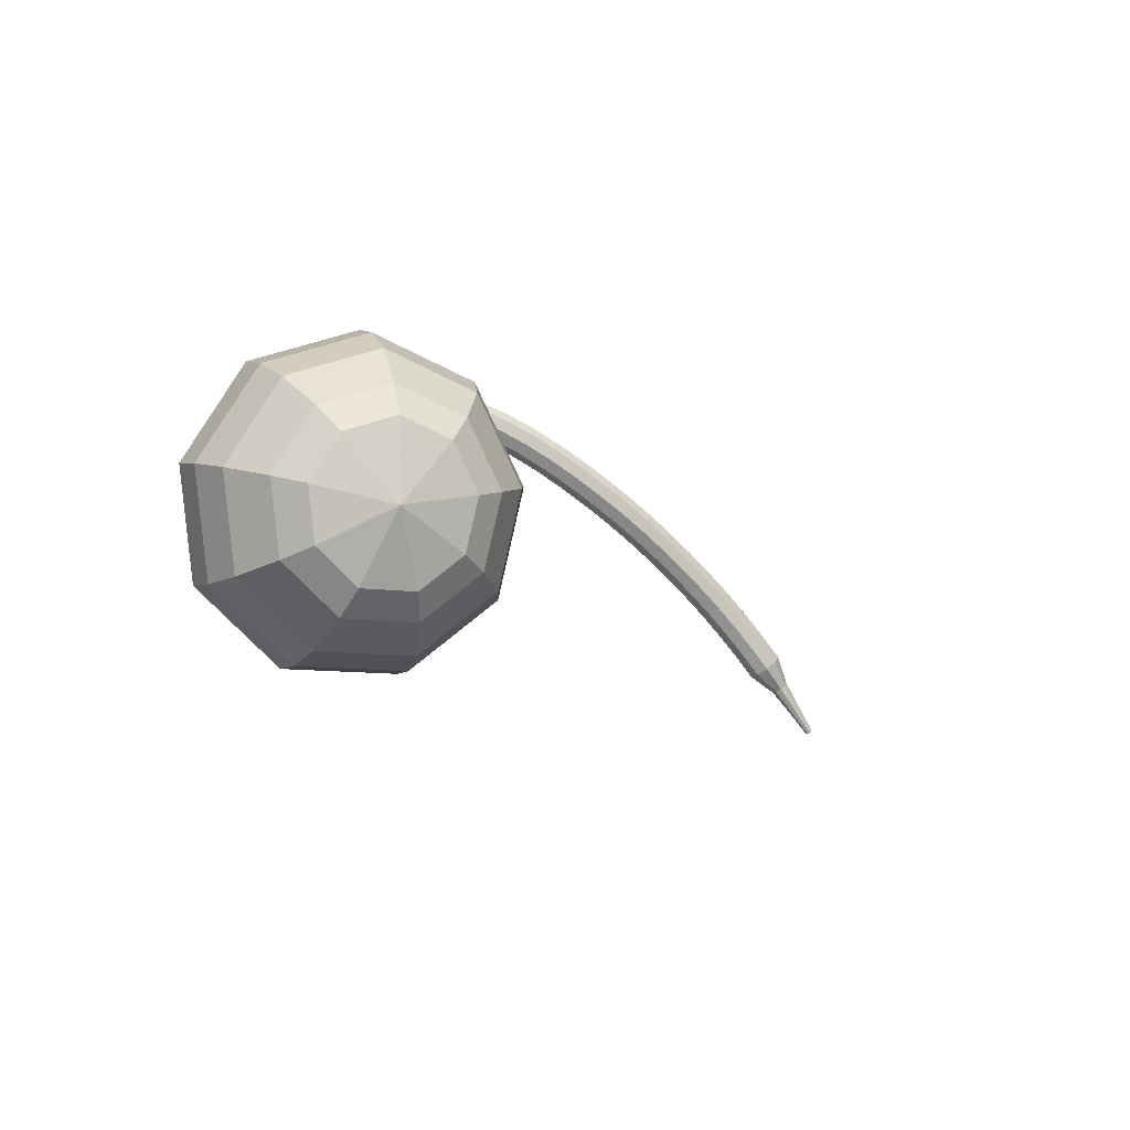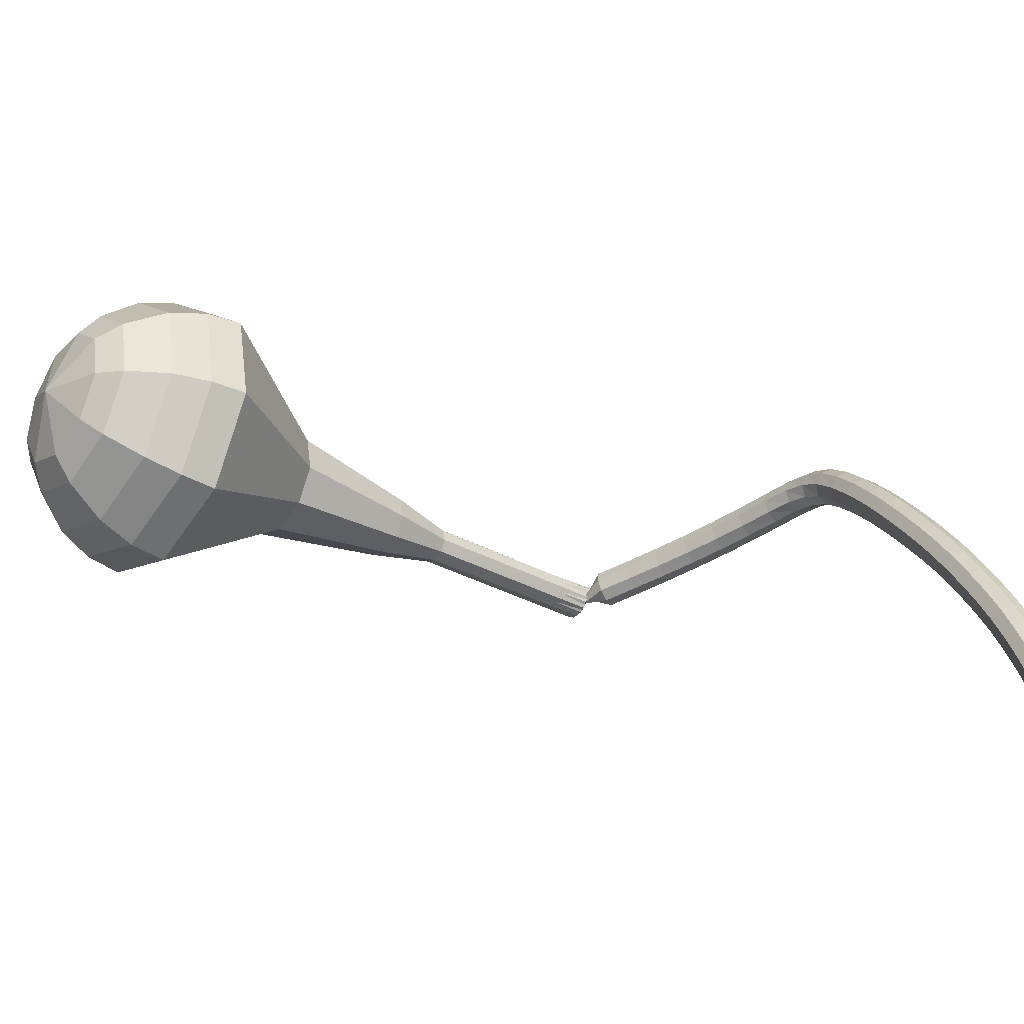
<metadata>
{"format":"obj","ext":"obj","renderer":"f3d","projection":"perspective","resolution":1024,"background":"white","views":[{"elev":-74.4,"azim":161.5,"up":"+Z"},{"elev":0.9,"azim":-106.8,"up":"+Y"}]}
</metadata>
<code>
g tube1
v 169.5 174.9 71.91
v 170.3 171.9 70.55
v 168.9 168.9 69.83
v 166 167.3 70.08
v 162.8 167.8 71.19
v 160.9 170.2 72.63
v 161.2 173.4 73.73
v 163.5 175.9 73.98
v 166.8 176.5 73.26
v 169.5 174.9 71.91
v 168.2 174.4 71.06
v 168.8 172.2 70.07
v 167.8 170 69.54
v 165.6 168.8 69.72
v 163.3 169.2 70.53
v 161.9 171 71.59
v 162.1 173.3 72.39
v 163.8 175.1 72.58
v 166.2 175.6 72.05
v 168.2 174.4 71.06
v 165 172.5 70.21
v 165 172.5 70.21
v 165 172.5 70.21
v 165 172.5 70.21
v 165 172.5 70.21
v 165 172.5 70.21
v 165 172.5 70.21
v 165 172.5 70.21
v 165 172.5 70.21
v 165 172.5 70.21
v 173.4 160.2 101.9
v 173.9 159.8 101.6
v 174.6 159.9 101.5
v 175 160.4 101.6
v 175.1 161.1 101.8
v 174.7 161.6 102
v 174.1 161.7 102.2
v 173.5 161.4 102.3
v 173.2 160.8 102.1
v 173.4 160.2 101.9
v 173.8 162.3 103.4
v 173.2 162.4 102.9
v 172.7 162.1 102.7
v 172.3 161.5 102.8
v 172.4 160.9 103.1
v 172.8 160.6 103.6
v 173.4 160.7 103.9
v 173.9 161.2 104
v 174 161.8 103.8
v 173.8 162.3 103.4
v 172.7 163.1 104.8
v 172.2 163.2 104.4
v 171.6 162.8 104.1
v 171.3 162.2 104.2
v 171.4 161.7 104.6
v 171.8 161.4 105
v 172.4 161.5 105.4
v 172.8 162 105.5
v 173 162.6 105.2
v 172.7 163.1 104.8
v 171.6 163.9 106.2
v 171.1 163.9 105.8
v 170.6 163.6 105.5
v 170.3 163 105.6
v 170.3 162.4 106
v 170.7 162.1 106.4
v 171.3 162.3 106.8
v 171.7 162.8 106.9
v 171.9 163.4 106.7
v 171.6 163.9 106.2
v 170.5 164.7 107.5
v 170 164.7 107.1
v 169.5 164.3 106.8
v 169.2 163.7 106.9
v 169.2 163.2 107.3
v 169.6 162.9 107.8
v 170.1 163.1 108.2
v 170.6 163.6 108.3
v 170.7 164.2 108
v 170.5 164.7 107.5
v 169.2 165.5 108.8
v 168.8 165.5 108.3
v 168.3 165.1 108.1
v 168 164.5 108.1
v 168 164 108.6
v 168.4 163.7 109.1
v 168.9 163.9 109.5
v 169.3 164.4 109.6
v 169.5 165.1 109.3
v 169.2 165.5 108.8
v 167.9 166.3 110
v 167.5 166.3 109.5
v 167 165.9 109.2
v 166.7 165.3 109.3
v 166.7 164.8 109.7
v 167.1 164.6 110.3
v 167.5 164.8 110.7
v 168 165.3 110.8
v 168.1 165.9 110.5
v 167.9 166.3 110
v 166.5 167.2 111.1
v 166.1 167.1 110.5
v 165.7 166.7 110.2
v 165.4 166.1 110.3
v 165.4 165.6 110.8
v 165.7 165.4 111.4
v 166.2 165.6 111.8
v 166.6 166.2 111.9
v 166.7 166.8 111.6
v 166.5 167.2 111.1
v 165.1 167.9 111.9
v 164.8 167.8 111.3
v 164.4 167.3 111
v 164.2 166.7 111.1
v 164.2 166.2 111.6
v 164.5 166.1 112.2
v 164.9 166.4 112.7
v 165.2 167 112.8
v 165.3 167.6 112.5
v 165.1 167.9 111.9
v 163.6 168.4 112.4
v 163.4 168.2 111.8
v 163.2 167.7 111.4
v 163.1 167 111.6
v 163.2 166.5 112.1
v 163.4 166.5 112.7
v 163.6 166.9 113.2
v 163.8 167.5 113.3
v 163.8 168.1 113
v 163.6 168.4 112.4
v 162 168.5 112.7
v 161.9 168.3 112
v 161.9 167.7 111.7
v 161.9 167 111.8
v 162 166.6 112.3
v 162.1 166.6 113
v 162.2 167 113.5
v 162.2 167.7 113.7
v 162.1 168.3 113.3
v 162 168.5 112.7
v 160.4 168.4 112.9
v 160.3 168.1 112.2
v 160.4 167.5 111.9
v 160.5 166.9 112
v 160.6 166.4 112.5
v 160.7 166.4 113.2
v 160.7 166.9 113.7
v 160.6 167.6 113.9
v 160.5 168.1 113.5
v 160.4 168.4 112.9
v 158.7 168 113
v 158.6 167.8 112.4
v 158.8 167.2 112.1
v 158.9 166.5 112.2
v 159.1 166.1 112.7
v 159.1 166.1 113.4
v 159.1 166.6 113.9
v 158.9 167.2 114
v 158.8 167.8 113.7
v 158.7 168 113
v 157 167.5 113.2
v 157 167.3 112.6
v 157.1 166.7 112.2
v 157.3 166.1 112.3
v 157.5 165.7 112.9
v 157.5 165.7 113.6
v 157.5 166.1 114.1
v 157.3 166.8 114.2
v 157.1 167.3 113.9
v 157 167.5 113.2
v 155.3 167 113.4
v 155.3 166.8 112.7
v 155.4 166.2 112.4
v 155.7 165.6 112.5
v 155.9 165.2 113
v 155.9 165.2 113.7
v 155.8 165.6 114.2
v 155.6 166.3 114.4
v 155.4 166.8 114
v 155.3 167 113.4
v 153.6 166.4 113.6
v 153.7 166.2 112.9
v 153.8 165.6 112.6
v 154.1 165 112.7
v 154.3 164.6 113.2
v 154.4 164.6 113.9
v 154.3 165 114.4
v 154 165.7 114.5
v 153.8 166.2 114.2
v 153.6 166.4 113.6
v 152 165.8 113.8
v 152.1 165.5 113.1
v 152.3 165 112.8
v 152.5 164.3 112.9
v 152.8 164 113.4
v 152.8 164 114.1
v 152.7 164.4 114.6
v 152.5 165 114.7
v 152.2 165.6 114.4
v 152 165.8 113.8
v 150.5 165.1 113.9
v 150.5 164.8 113.3
v 150.8 164.3 113
v 151 163.7 113.1
v 151.3 163.3 113.6
v 151.3 163.3 114.3
v 151.2 163.7 114.8
v 150.9 164.4 114.9
v 150.7 164.9 114.6
v 150.5 165.1 113.9
v 149 164.3 114.1
v 149 164.1 113.5
v 149.3 163.6 113.1
v 149.6 163 113.2
v 149.8 162.6 113.8
v 149.9 162.6 114.4
v 149.7 163 115
v 149.4 163.6 115.1
v 149.1 164.2 114.7
v 149 164.3 114.1
v 147.5 163.6 114.2
v 147.6 163.3 113.6
v 147.8 162.8 113.3
v 148.1 162.2 113.4
v 148.4 161.8 113.9
v 148.4 161.9 114.6
v 148.3 162.3 115.1
v 148 162.9 115.2
v 147.7 163.4 114.9
v 147.5 163.6 114.2
v 146 162.8 114.3
v 146.1 162.5 113.7
v 146.4 162 113.4
v 146.7 161.4 113.5
v 147 161.1 114
v 147 161.1 114.7
v 146.8 161.5 115.2
v 146.5 162.1 115.3
v 146.2 162.6 115
v 146 162.8 114.3
v 144.6 161.9 114.4
v 144.7 161.7 113.8
v 145 161.2 113.4
v 145.4 160.6 113.6
v 145.6 160.3 114.1
v 145.6 160.3 114.8
v 145.4 160.7 115.3
v 145.1 161.2 115.4
v 144.8 161.7 115.1
v 144.6 161.9 114.4
v 143.2 161.1 114.5
v 143.3 160.9 113.8
v 143.6 160.4 113.5
v 144 159.8 113.6
v 144.3 159.4 114.1
v 144.3 159.4 114.8
v 144 159.8 115.3
v 143.7 160.4 115.4
v 143.3 160.9 115.1
v 143.2 161.1 114.5
v 141.8 160.1 114.4
v 142 160 113.8
v 142.3 159.5 113.5
v 142.7 158.9 113.6
v 142.9 158.5 114.1
v 142.9 158.5 114.8
v 142.7 158.9 115.3
v 142.3 159.4 115.4
v 142 159.9 115.1
v 141.8 160.1 114.4
v 140.5 159.2 114.4
v 140.6 159 113.8
v 141 158.6 113.4
v 141.4 158 113.5
v 141.6 157.6 114.1
v 141.6 157.6 114.7
v 141.3 158 115.3
v 140.9 158.5 115.4
v 140.6 159 115
v 140.5 159.2 114.4
v 139.4 157.8 114.3
v 139.5 157.8 114
v 139.7 157.5 113.8
v 139.9 157.2 113.9
v 140 157.1 114.1
v 140 157 114.5
v 139.9 157.2 114.7
v 139.7 157.5 114.8
v 139.5 157.7 114.6
v 139.4 157.8 114.3
v 138.3 156.7 114.2
v 138.3 156.7 114
v 138.5 156.5 113.8
v 138.6 156.3 113.9
v 138.7 156.2 114.1
v 138.7 156.2 114.3
v 138.5 156.3 114.5
v 138.4 156.5 114.5
v 138.3 156.6 114.4
v 138.3 156.7 114.2
v 137.1 155.6 114
v 137.1 155.6 113.9
v 137.2 155.5 113.8
v 137.3 155.4 113.9
v 137.3 155.3 114
v 137.3 155.3 114.1
v 137.2 155.4 114.2
v 137.2 155.5 114.2
v 137.1 155.6 114.2
v 137.1 155.6 114
f 1 2 12
f 12 11 1
f 2 3 13
f 13 12 2
f 3 4 14
f 14 13 3
f 4 5 15
f 15 14 4
f 5 6 16
f 16 15 5
f 6 7 17
f 17 16 6
f 7 8 18
f 18 17 7
f 8 9 19
f 19 18 8
f 9 10 20
f 20 19 9
f 11 12 22
f 22 21 11
f 12 13 23
f 23 22 12
f 13 14 24
f 24 23 13
f 14 15 25
f 25 24 14
f 15 16 26
f 26 25 15
f 16 17 27
f 27 26 16
f 17 18 28
f 28 27 17
f 18 19 29
f 29 28 18
f 19 20 30
f 30 29 19
f 21 22 32
f 32 31 21
f 22 23 33
f 33 32 22
f 23 24 34
f 34 33 23
f 24 25 35
f 35 34 24
f 25 26 36
f 36 35 25
f 26 27 37
f 37 36 26
f 27 28 38
f 38 37 27
f 28 29 39
f 39 38 28
f 29 30 40
f 40 39 29
f 31 32 42
f 42 41 31
f 32 33 43
f 43 42 32
f 33 34 44
f 44 43 33
f 34 35 45
f 45 44 34
f 35 36 46
f 46 45 35
f 36 37 47
f 47 46 36
f 37 38 48
f 48 47 37
f 38 39 49
f 49 48 38
f 39 40 50
f 50 49 39
f 41 42 52
f 52 51 41
f 42 43 53
f 53 52 42
f 43 44 54
f 54 53 43
f 44 45 55
f 55 54 44
f 45 46 56
f 56 55 45
f 46 47 57
f 57 56 46
f 47 48 58
f 58 57 47
f 48 49 59
f 59 58 48
f 49 50 60
f 60 59 49
f 51 52 62
f 62 61 51
f 52 53 63
f 63 62 52
f 53 54 64
f 64 63 53
f 54 55 65
f 65 64 54
f 55 56 66
f 66 65 55
f 56 57 67
f 67 66 56
f 57 58 68
f 68 67 57
f 58 59 69
f 69 68 58
f 59 60 70
f 70 69 59
f 61 62 72
f 72 71 61
f 62 63 73
f 73 72 62
f 63 64 74
f 74 73 63
f 64 65 75
f 75 74 64
f 65 66 76
f 76 75 65
f 66 67 77
f 77 76 66
f 67 68 78
f 78 77 67
f 68 69 79
f 79 78 68
f 69 70 80
f 80 79 69
f 71 72 82
f 82 81 71
f 72 73 83
f 83 82 72
f 73 74 84
f 84 83 73
f 74 75 85
f 85 84 74
f 75 76 86
f 86 85 75
f 76 77 87
f 87 86 76
f 77 78 88
f 88 87 77
f 78 79 89
f 89 88 78
f 79 80 90
f 90 89 79
f 81 82 92
f 92 91 81
f 82 83 93
f 93 92 82
f 83 84 94
f 94 93 83
f 84 85 95
f 95 94 84
f 85 86 96
f 96 95 85
f 86 87 97
f 97 96 86
f 87 88 98
f 98 97 87
f 88 89 99
f 99 98 88
f 89 90 100
f 100 99 89
f 91 92 102
f 102 101 91
f 92 93 103
f 103 102 92
f 93 94 104
f 104 103 93
f 94 95 105
f 105 104 94
f 95 96 106
f 106 105 95
f 96 97 107
f 107 106 96
f 97 98 108
f 108 107 97
f 98 99 109
f 109 108 98
f 99 100 110
f 110 109 99
f 101 102 112
f 112 111 101
f 102 103 113
f 113 112 102
f 103 104 114
f 114 113 103
f 104 105 115
f 115 114 104
f 105 106 116
f 116 115 105
f 106 107 117
f 117 116 106
f 107 108 118
f 118 117 107
f 108 109 119
f 119 118 108
f 109 110 120
f 120 119 109
f 111 112 122
f 122 121 111
f 112 113 123
f 123 122 112
f 113 114 124
f 124 123 113
f 114 115 125
f 125 124 114
f 115 116 126
f 126 125 115
f 116 117 127
f 127 126 116
f 117 118 128
f 128 127 117
f 118 119 129
f 129 128 118
f 119 120 130
f 130 129 119
f 121 122 132
f 132 131 121
f 122 123 133
f 133 132 122
f 123 124 134
f 134 133 123
f 124 125 135
f 135 134 124
f 125 126 136
f 136 135 125
f 126 127 137
f 137 136 126
f 127 128 138
f 138 137 127
f 128 129 139
f 139 138 128
f 129 130 140
f 140 139 129
f 131 132 142
f 142 141 131
f 132 133 143
f 143 142 132
f 133 134 144
f 144 143 133
f 134 135 145
f 145 144 134
f 135 136 146
f 146 145 135
f 136 137 147
f 147 146 136
f 137 138 148
f 148 147 137
f 138 139 149
f 149 148 138
f 139 140 150
f 150 149 139
f 141 142 152
f 152 151 141
f 142 143 153
f 153 152 142
f 143 144 154
f 154 153 143
f 144 145 155
f 155 154 144
f 145 146 156
f 156 155 145
f 146 147 157
f 157 156 146
f 147 148 158
f 158 157 147
f 148 149 159
f 159 158 148
f 149 150 160
f 160 159 149
f 151 152 162
f 162 161 151
f 152 153 163
f 163 162 152
f 153 154 164
f 164 163 153
f 154 155 165
f 165 164 154
f 155 156 166
f 166 165 155
f 156 157 167
f 167 166 156
f 157 158 168
f 168 167 157
f 158 159 169
f 169 168 158
f 159 160 170
f 170 169 159
f 161 162 172
f 172 171 161
f 162 163 173
f 173 172 162
f 163 164 174
f 174 173 163
f 164 165 175
f 175 174 164
f 165 166 176
f 176 175 165
f 166 167 177
f 177 176 166
f 167 168 178
f 178 177 167
f 168 169 179
f 179 178 168
f 169 170 180
f 180 179 169
f 171 172 182
f 182 181 171
f 172 173 183
f 183 182 172
f 173 174 184
f 184 183 173
f 174 175 185
f 185 184 174
f 175 176 186
f 186 185 175
f 176 177 187
f 187 186 176
f 177 178 188
f 188 187 177
f 178 179 189
f 189 188 178
f 179 180 190
f 190 189 179
f 181 182 192
f 192 191 181
f 182 183 193
f 193 192 182
f 183 184 194
f 194 193 183
f 184 185 195
f 195 194 184
f 185 186 196
f 196 195 185
f 186 187 197
f 197 196 186
f 187 188 198
f 198 197 187
f 188 189 199
f 199 198 188
f 189 190 200
f 200 199 189
f 191 192 202
f 202 201 191
f 192 193 203
f 203 202 192
f 193 194 204
f 204 203 193
f 194 195 205
f 205 204 194
f 195 196 206
f 206 205 195
f 196 197 207
f 207 206 196
f 197 198 208
f 208 207 197
f 198 199 209
f 209 208 198
f 199 200 210
f 210 209 199
f 201 202 212
f 212 211 201
f 202 203 213
f 213 212 202
f 203 204 214
f 214 213 203
f 204 205 215
f 215 214 204
f 205 206 216
f 216 215 205
f 206 207 217
f 217 216 206
f 207 208 218
f 218 217 207
f 208 209 219
f 219 218 208
f 209 210 220
f 220 219 209
f 211 212 222
f 222 221 211
f 212 213 223
f 223 222 212
f 213 214 224
f 224 223 213
f 214 215 225
f 225 224 214
f 215 216 226
f 226 225 215
f 216 217 227
f 227 226 216
f 217 218 228
f 228 227 217
f 218 219 229
f 229 228 218
f 219 220 230
f 230 229 219
f 221 222 232
f 232 231 221
f 222 223 233
f 233 232 222
f 223 224 234
f 234 233 223
f 224 225 235
f 235 234 224
f 225 226 236
f 236 235 225
f 226 227 237
f 237 236 226
f 227 228 238
f 238 237 227
f 228 229 239
f 239 238 228
f 229 230 240
f 240 239 229
f 231 232 242
f 242 241 231
f 232 233 243
f 243 242 232
f 233 234 244
f 244 243 233
f 234 235 245
f 245 244 234
f 235 236 246
f 246 245 235
f 236 237 247
f 247 246 236
f 237 238 248
f 248 247 237
f 238 239 249
f 249 248 238
f 239 240 250
f 250 249 239
f 241 242 252
f 252 251 241
f 242 243 253
f 253 252 242
f 243 244 254
f 254 253 243
f 244 245 255
f 255 254 244
f 245 246 256
f 256 255 245
f 246 247 257
f 257 256 246
f 247 248 258
f 258 257 247
f 248 249 259
f 259 258 248
f 249 250 260
f 260 259 249
f 251 252 262
f 262 261 251
f 252 253 263
f 263 262 252
f 253 254 264
f 264 263 253
f 254 255 265
f 265 264 254
f 255 256 266
f 266 265 255
f 256 257 267
f 267 266 256
f 257 258 268
f 268 267 257
f 258 259 269
f 269 268 258
f 259 260 270
f 270 269 259
f 261 262 272
f 272 271 261
f 262 263 273
f 273 272 262
f 263 264 274
f 274 273 263
f 264 265 275
f 275 274 264
f 265 266 276
f 276 275 265
f 266 267 277
f 277 276 266
f 267 268 278
f 278 277 267
f 268 269 279
f 279 278 268
f 269 270 280
f 280 279 269
f 271 272 282
f 282 281 271
f 272 273 283
f 283 282 272
f 273 274 284
f 284 283 273
f 274 275 285
f 285 284 274
f 275 276 286
f 286 285 275
f 276 277 287
f 287 286 276
f 277 278 288
f 288 287 277
f 278 279 289
f 289 288 278
f 279 280 290
f 290 289 279
f 281 282 292
f 292 291 281
f 282 283 293
f 293 292 282
f 283 284 294
f 294 293 283
f 284 285 295
f 295 294 284
f 285 286 296
f 296 295 285
f 286 287 297
f 297 296 286
f 287 288 298
f 298 297 287
f 288 289 299
f 299 298 288
f 289 290 300
f 300 299 289
f 291 292 302
f 302 301 291
f 292 293 303
f 303 302 292
f 293 294 304
f 304 303 293
f 294 295 305
f 305 304 294
f 295 296 306
f 306 305 295
f 296 297 307
f 307 306 296
f 297 298 308
f 308 307 297
f 298 299 309
f 309 308 298
f 299 300 310
f 310 309 299
v 174.9 161.4 101.9
v 175.1 160.8 101.6
v 174.8 160.2 101.5
v 174.2 159.8 101.5
v 173.6 160 101.7
v 173.2 160.4 102
v 173.3 161.1 102.3
v 173.7 161.6 102.3
v 174.4 161.7 102.2
v 174.9 161.4 101.9
v 174.1 162.5 98.78
v 174.2 161.9 98.51
v 173.9 161.3 98.36
v 173.3 161 98.41
v 172.7 161.1 98.63
v 172.3 161.6 98.92
v 172.4 162.2 99.15
v 172.9 162.7 99.2
v 173.5 162.9 99.05
v 174.1 162.5 98.78
v 173.2 163.7 95.67
v 173.3 163.1 95.4
v 173.1 162.5 95.25
v 172.5 162.2 95.3
v 171.8 162.3 95.52
v 171.4 162.7 95.81
v 171.5 163.4 96.04
v 172 163.9 96.09
v 172.6 164 95.94
v 173.2 163.7 95.67
v 172.3 164.8 92.56
v 172.4 164.2 92.28
v 172.2 163.6 92.14
v 171.6 163.3 92.19
v 170.9 163.4 92.41
v 170.5 163.9 92.7
v 170.6 164.5 92.92
v 171.1 165 92.98
v 171.7 165.2 92.83
v 172.3 164.8 92.56
v 172 166.5 89.45
v 172.3 165.4 88.96
v 171.8 164.3 88.7
v 170.7 163.7 88.79
v 169.6 163.9 89.19
v 168.9 164.8 89.7
v 169 165.9 90.1
v 169.9 166.8 90.19
v 171 167 89.93
v 172 166.5 89.45
v 171.1 169.5 83.22
v 171.6 167.7 82.43
v 170.8 165.9 82
v 169 165 82.15
v 167.2 165.3 82.8
v 166.1 166.7 83.65
v 166.2 168.6 84.3
v 167.6 170.1 84.44
v 169.5 170.4 84.02
v 171.1 169.5 83.22
v 172.9 174.6 77
v 174.2 170.1 74.95
v 172.1 165.5 73.86
v 167.6 163.1 74.24
v 162.9 163.8 75.91
v 160 167.5 78.09
v 160.4 172.3 79.76
v 163.9 176.1 80.14
v 168.9 177 79.05
v 172.9 174.6 77
v 172.2 175.1 75.3
v 173.5 170.7 73.32
v 171.5 166.3 72.27
v 167.1 163.9 72.63
v 162.5 164.7 74.25
v 159.7 168.2 76.36
v 160.2 172.9 77.97
v 163.5 176.5 78.34
v 168.3 177.4 77.28
v 172.2 175.1 75.3
v 171.2 175.2 73.6
v 172.3 171.3 71.83
v 170.5 167.4 70.89
v 166.6 165.2 71.22
v 162.4 165.9 72.66
v 160 169.1 74.55
v 160.3 173.3 75.99
v 163.4 176.5 76.32
v 167.6 177.3 75.38
v 171.2 175.2 73.6
v 169.5 174.9 71.91
v 170.3 171.9 70.55
v 168.9 168.9 69.83
v 166 167.3 70.08
v 162.8 167.8 71.19
v 160.9 170.2 72.63
v 161.2 173.4 73.73
v 163.5 175.9 73.98
v 166.8 176.5 73.26
v 169.5 174.9 71.91
v 168.2 174.4 71.06
v 168.8 172.2 70.07
v 167.8 170 69.54
v 165.6 168.8 69.72
v 163.3 169.2 70.53
v 161.9 171 71.59
v 162.1 173.3 72.39
v 163.8 175.1 72.58
v 166.2 175.6 72.05
v 168.2 174.4 71.06
v 165 172.5 70.21
v 165 172.5 70.21
v 165 172.5 70.21
v 165 172.5 70.21
v 165 172.5 70.21
v 165 172.5 70.21
v 165 172.5 70.21
v 165 172.5 70.21
v 165 172.5 70.21
v 165 172.5 70.21
f 311 312 322
f 322 321 311
f 312 313 323
f 323 322 312
f 313 314 324
f 324 323 313
f 314 315 325
f 325 324 314
f 315 316 326
f 326 325 315
f 316 317 327
f 327 326 316
f 317 318 328
f 328 327 317
f 318 319 329
f 329 328 318
f 319 320 330
f 330 329 319
f 321 322 332
f 332 331 321
f 322 323 333
f 333 332 322
f 323 324 334
f 334 333 323
f 324 325 335
f 335 334 324
f 325 326 336
f 336 335 325
f 326 327 337
f 337 336 326
f 327 328 338
f 338 337 327
f 328 329 339
f 339 338 328
f 329 330 340
f 340 339 329
f 331 332 342
f 342 341 331
f 332 333 343
f 343 342 332
f 333 334 344
f 344 343 333
f 334 335 345
f 345 344 334
f 335 336 346
f 346 345 335
f 336 337 347
f 347 346 336
f 337 338 348
f 348 347 337
f 338 339 349
f 349 348 338
f 339 340 350
f 350 349 339
f 341 342 352
f 352 351 341
f 342 343 353
f 353 352 342
f 343 344 354
f 354 353 343
f 344 345 355
f 355 354 344
f 345 346 356
f 356 355 345
f 346 347 357
f 357 356 346
f 347 348 358
f 358 357 347
f 348 349 359
f 359 358 348
f 349 350 360
f 360 359 349
f 351 352 362
f 362 361 351
f 352 353 363
f 363 362 352
f 353 354 364
f 364 363 353
f 354 355 365
f 365 364 354
f 355 356 366
f 366 365 355
f 356 357 367
f 367 366 356
f 357 358 368
f 368 367 357
f 358 359 369
f 369 368 358
f 359 360 370
f 370 369 359
f 361 362 372
f 372 371 361
f 362 363 373
f 373 372 362
f 363 364 374
f 374 373 363
f 364 365 375
f 375 374 364
f 365 366 376
f 376 375 365
f 366 367 377
f 377 376 366
f 367 368 378
f 378 377 367
f 368 369 379
f 379 378 368
f 369 370 380
f 380 379 369
f 371 372 382
f 382 381 371
f 372 373 383
f 383 382 372
f 373 374 384
f 384 383 373
f 374 375 385
f 385 384 374
f 375 376 386
f 386 385 375
f 376 377 387
f 387 386 376
f 377 378 388
f 388 387 377
f 378 379 389
f 389 388 378
f 379 380 390
f 390 389 379
f 381 382 392
f 392 391 381
f 382 383 393
f 393 392 382
f 383 384 394
f 394 393 383
f 384 385 395
f 395 394 384
f 385 386 396
f 396 395 385
f 386 387 397
f 397 396 386
f 387 388 398
f 398 397 387
f 388 389 399
f 399 398 388
f 389 390 400
f 400 399 389
f 391 392 402
f 402 401 391
f 392 393 403
f 403 402 392
f 393 394 404
f 404 403 393
f 394 395 405
f 405 404 394
f 395 396 406
f 406 405 395
f 396 397 407
f 407 406 396
f 397 398 408
f 408 407 397
f 398 399 409
f 409 408 398
f 399 400 410
f 410 409 399
f 401 402 412
f 412 411 401
f 402 403 413
f 413 412 402
f 403 404 414
f 414 413 403
f 404 405 415
f 415 414 404
f 405 406 416
f 416 415 405
f 406 407 417
f 417 416 406
f 407 408 418
f 418 417 407
f 408 409 419
f 419 418 408
f 409 410 420
f 420 419 409
f 411 412 422
f 422 421 411
f 412 413 423
f 423 422 412
f 413 414 424
f 424 423 413
f 414 415 425
f 425 424 414
f 415 416 426
f 426 425 415
f 416 417 427
f 427 426 416
f 417 418 428
f 428 427 417
f 418 419 429
f 429 428 418
f 419 420 430
f 430 429 419
g

</code>
